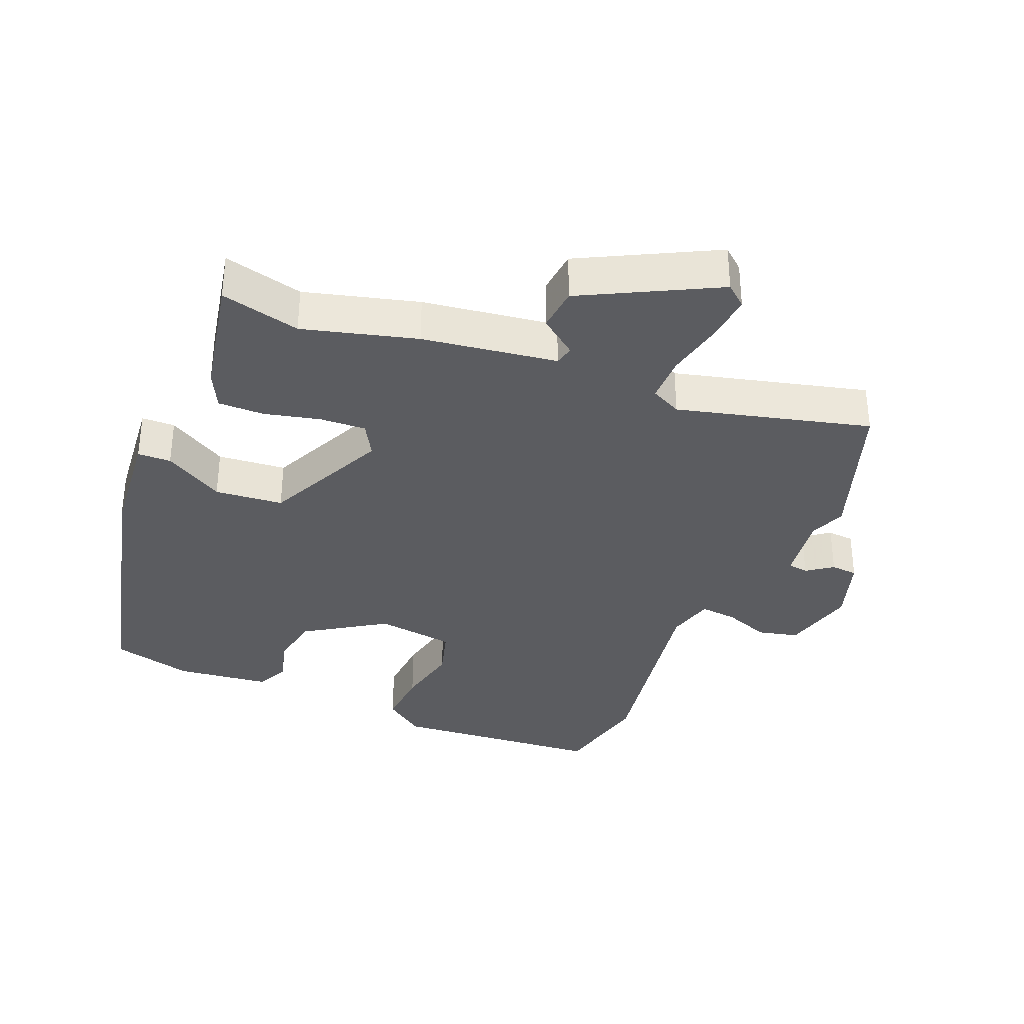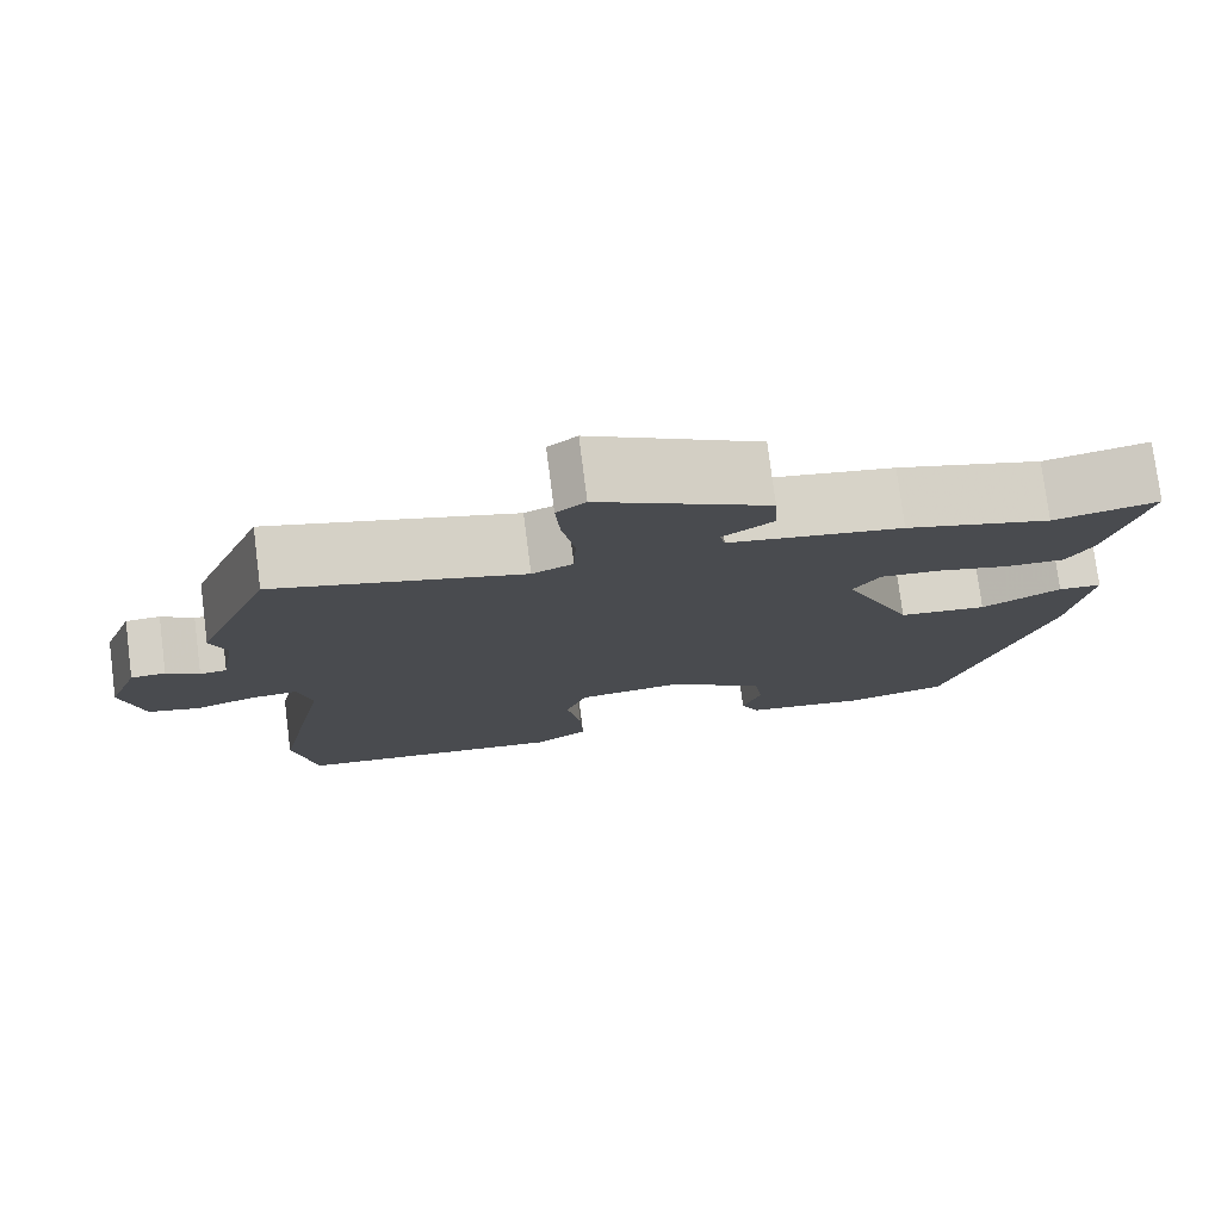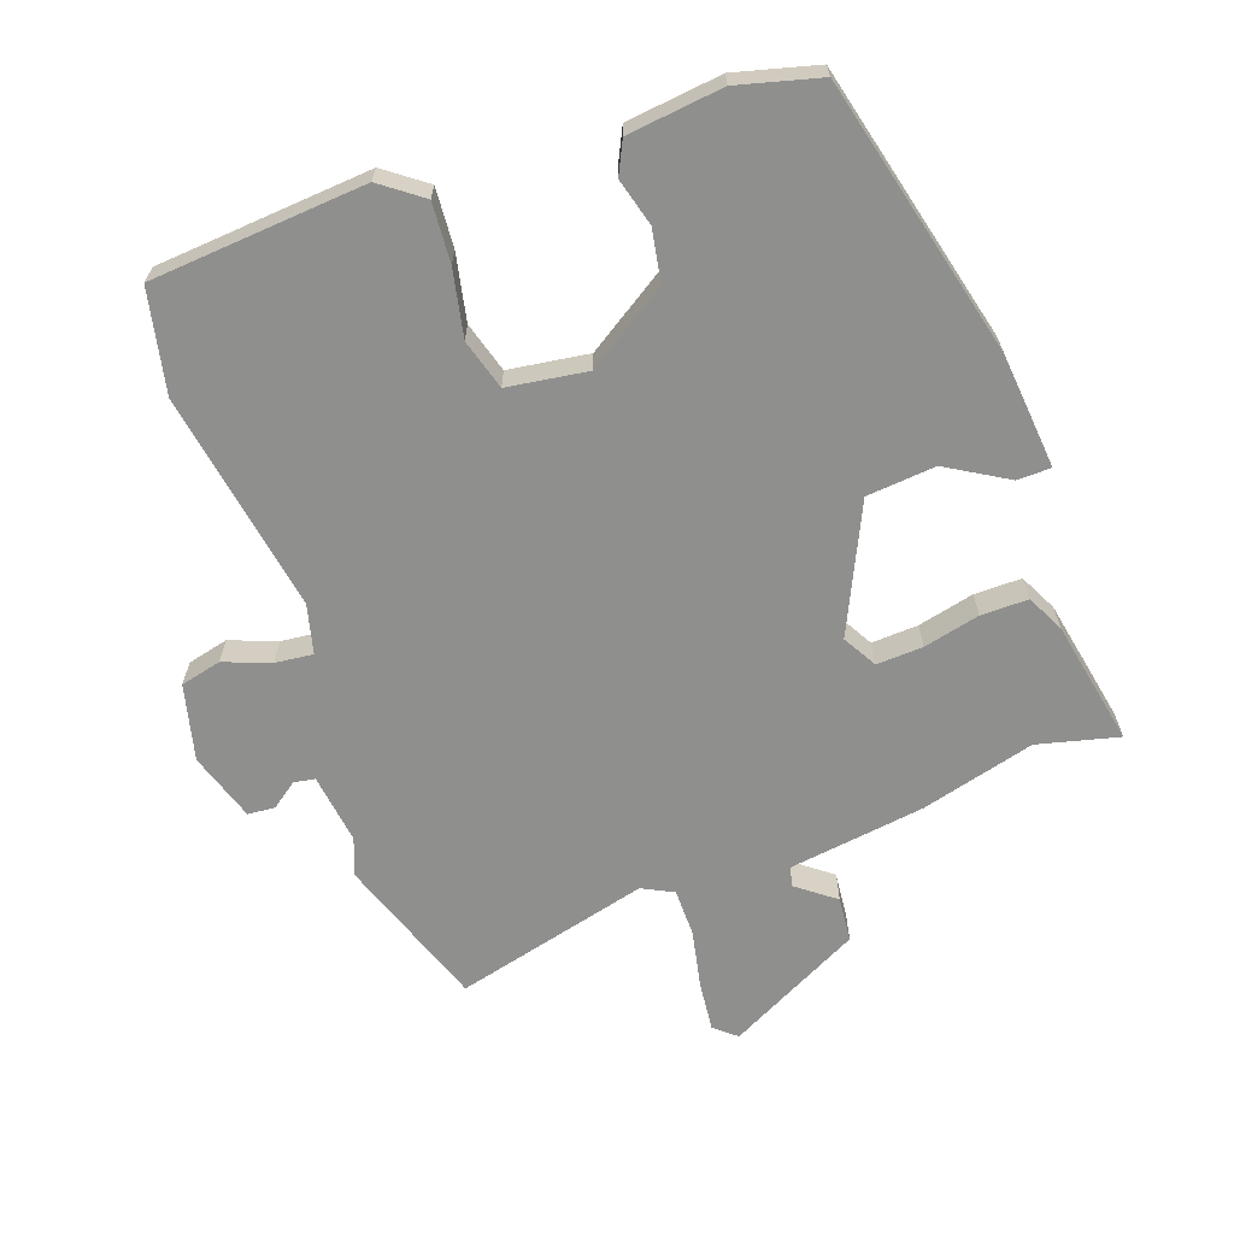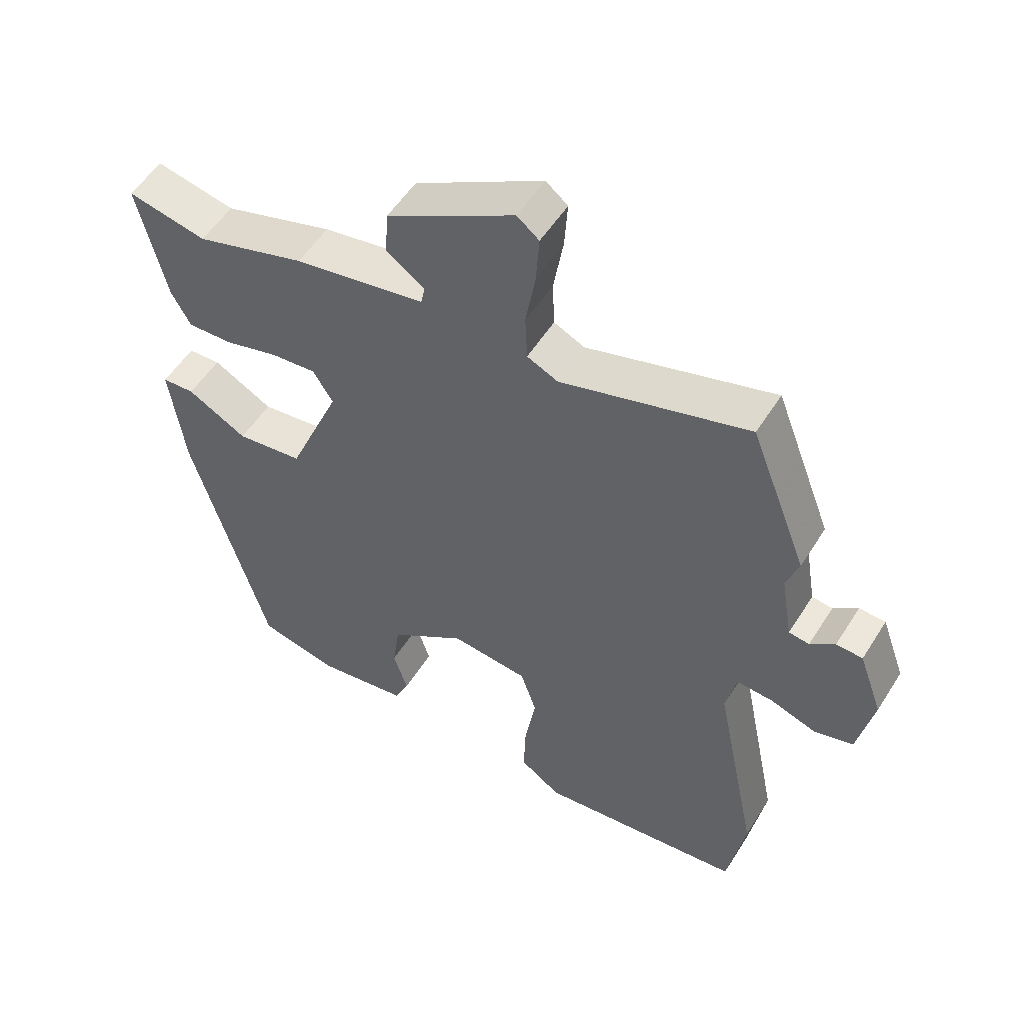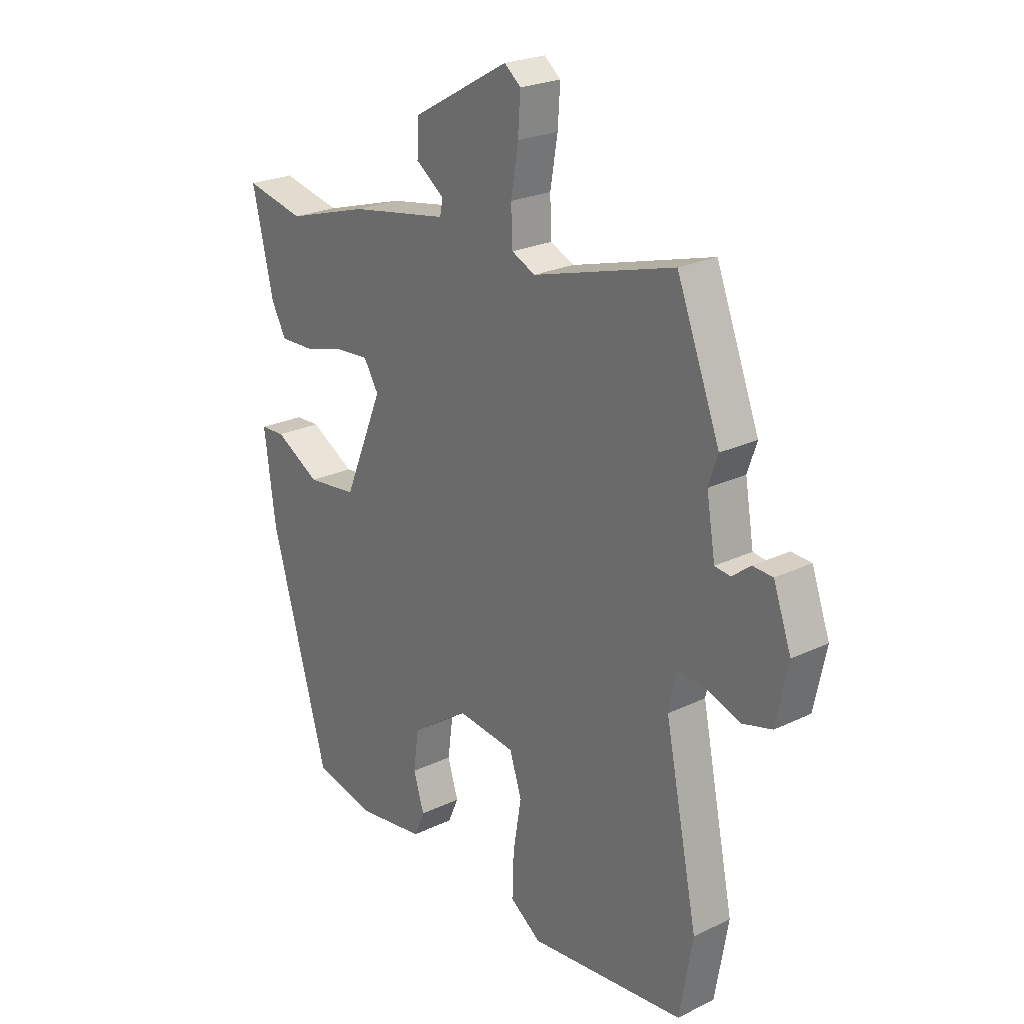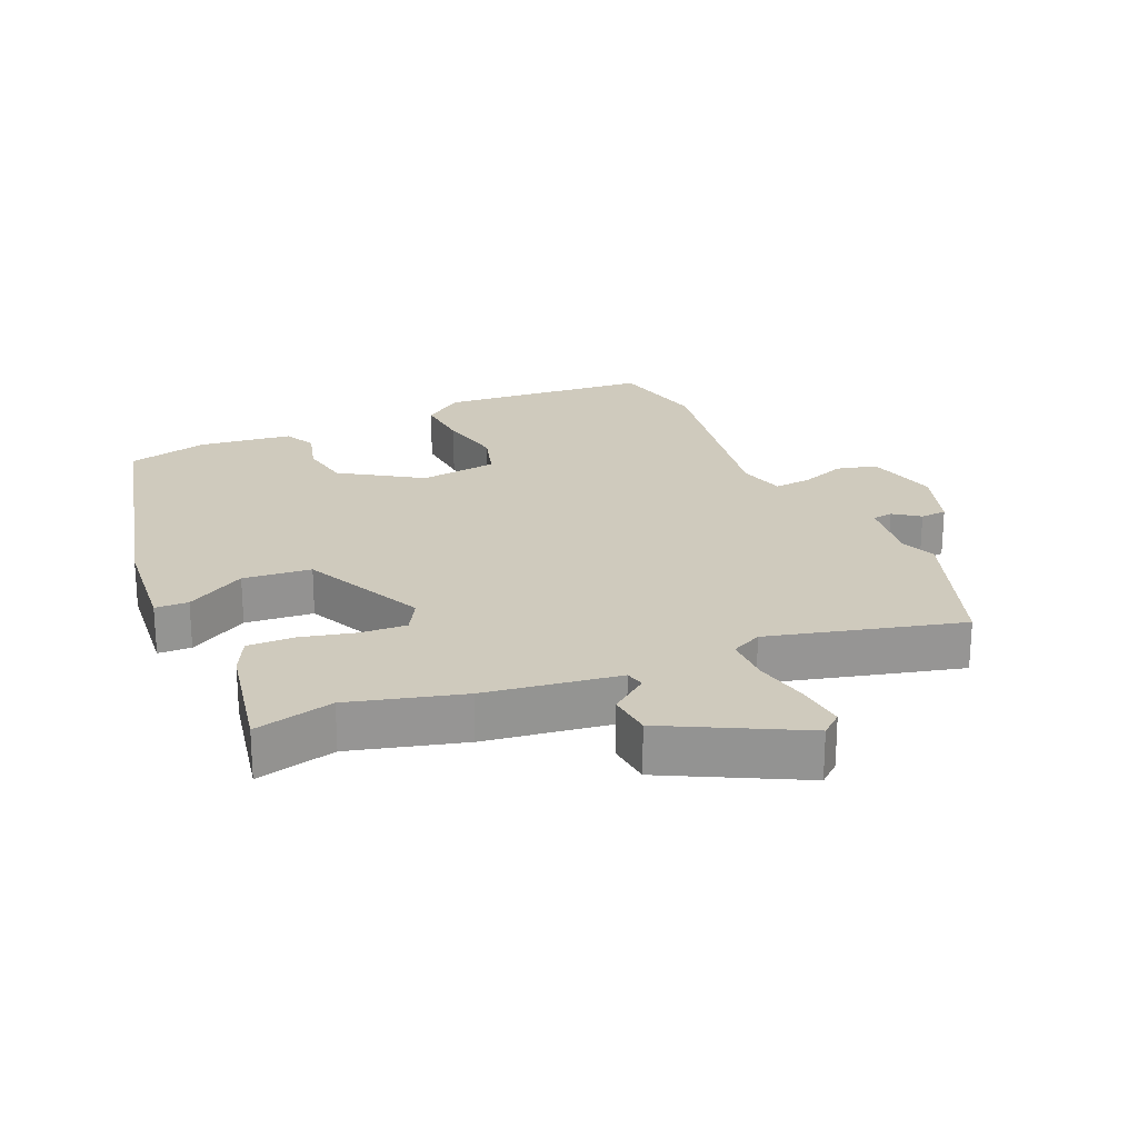
<metadata>
{"format":"obj","ext":"obj","renderer":"f3d","projection":"perspective","resolution":1024,"background":"white","views":[{"elev":-34.5,"azim":-24.4,"up":"+Y"},{"elev":77.6,"azim":172.7,"up":"+Z"},{"elev":-65.3,"azim":-162.5,"up":"+Y"},{"elev":53.7,"azim":31.6,"up":"+Z"},{"elev":23.9,"azim":51.4,"up":"+Z"},{"elev":22.8,"azim":-25.6,"up":"+Y"}]}
</metadata>
<code>
v -0.553 0.07 0.511
v -0.43 0.07 0.485
v -0.259 0.07 0.537
v -0.055 0.07 0.573
v -0.049 0.07 0.603
v -0.108 0.07 0.645
v -0.104 0.07 0.713
v 0.095 0.07 0.825
v 0.129 0.07 0.798
v 0.124 0.07 0.724
v 0.109 0.07 0.635
v 0.112 0.07 0.563
v 0.16 0.07 0.541
v 0.451 0.07 0.626
v 0.54 0.07 0.398
v 0.521 0.07 0.342
v 0.539 0.07 0.236
v 0.571 0.07 0.232
v 0.609 0.07 0.262
v 0.65 0.07 0.26
v 0.687 0.07 0.158
v 0.663 0.07 0.043
v 0.602 0.07 0.026
v 0.531 0.07 0.05
v 0.474 0.07 0.054
v 0.458 0.07 -0.02
v 0.526 0.07 -0.352
v 0.499 0.07 -0.507
v 0.176 0.07 -0.544
v 0.112 0.07 -0.5
v 0.115 0.07 -0.41
v 0.132 0.07 -0.309
v 0.107 0.07 -0.234
v -0.014 0.07 -0.221
v -0.133 0.07 -0.304
v -0.144 0.07 -0.384
v -0.122 0.07 -0.454
v -0.144 0.07 -0.504
v -0.287 0.07 -0.526
v -0.412 0.07 -0.498
v -0.53 0.07 -0.083
v -0.553 0.07 0.091
v -0.502 0.07 0.094
v -0.409 0.07 0.043
v -0.305 0.07 0.056
v -0.223 0.07 0.25
v -0.254 0.07 0.3
v -0.324 0.07 0.294
v -0.408 0.07 0.271
v -0.479 0.07 0.268
v -0.509 0.07 0.323
v -0.553 0 0.511
v -0.43 0 0.485
v -0.259 0 0.537
v -0.055 0 0.573
v -0.049 0 0.603
v -0.108 0 0.645
v -0.104 0 0.713
v 0.095 0 0.825
v 0.129 0 0.798
v 0.124 0 0.724
v 0.109 0 0.635
v 0.112 0 0.563
v 0.16 0 0.541
v 0.451 0 0.626
v 0.54 0 0.398
v 0.521 0 0.342
v 0.539 0 0.236
v 0.571 0 0.232
v 0.609 0 0.262
v 0.65 0 0.26
v 0.687 0 0.158
v 0.663 0 0.043
v 0.602 0 0.026
v 0.531 0 0.05
v 0.474 0 0.054
v 0.458 0 -0.02
v 0.526 0 -0.352
v 0.499 0 -0.507
v 0.176 0 -0.544
v 0.112 0 -0.5
v 0.115 0 -0.41
v 0.132 0 -0.309
v 0.107 0 -0.234
v -0.014 0 -0.221
v -0.133 0 -0.304
v -0.144 0 -0.384
v -0.122 0 -0.454
v -0.144 0 -0.504
v -0.287 0 -0.526
v -0.412 0 -0.498
v -0.53 0 -0.083
v -0.553 0 0.091
v -0.502 0 0.094
v -0.409 0 0.043
v -0.305 0 0.056
v -0.223 0 0.25
v -0.254 0 0.3
v -0.324 0 0.294
v -0.408 0 0.271
v -0.479 0 0.268
v -0.509 0 0.323
f 51 1 2
f 50 51 2
f 49 50 2
f 48 49 2
f 2 3 4
f 48 2 4
f 47 48 4
f 46 47 4
f 45 46 4
f 42 43 44
f 41 42 44
f 40 41 44
f 39 40 44
f 38 39 44
f 37 38 44
f 36 37 44
f 35 36 44 45
f 34 35 45 4
f 30 31 32
f 29 30 32
f 28 29 32
f 27 28 32
f 26 27 32
f 25 26 32 33
f 22 23 24
f 21 22 24
f 20 21 24
f 19 20 24
f 18 19 24
f 17 18 24 25
f 34 4 5
f 33 34 5
f 25 33 5
f 17 25 5
f 16 17 5
f 9 10 11
f 8 9 11
f 7 8 11
f 6 7 11
f 5 6 11
f 5 11 12
f 16 5 12 13
f 13 14 15 16
f 53 52 102
f 53 102 101
f 53 101 100
f 53 100 99
f 55 54 53
f 55 53 99
f 55 99 98
f 55 98 97
f 55 97 96
f 95 94 93
f 95 93 92
f 95 92 91
f 95 91 90
f 95 90 89
f 95 89 88
f 95 88 87
f 96 95 87 86
f 55 96 86 85
f 83 82 81
f 83 81 80
f 83 80 79
f 83 79 78
f 83 78 77
f 84 83 77 76
f 75 74 73
f 75 73 72
f 75 72 71
f 75 71 70
f 75 70 69
f 76 75 69 68
f 56 55 85
f 56 85 84
f 56 84 76
f 56 76 68
f 56 68 67
f 62 61 60
f 62 60 59
f 62 59 58
f 62 58 57
f 62 57 56
f 63 62 56
f 64 63 56 67
f 67 66 65 64
f 1 52 53 2
f 2 53 54 3
f 3 54 55 4
f 4 55 56 5
f 5 56 57 6
f 6 57 58 7
f 7 58 59 8
f 8 59 60 9
f 9 60 61 10
f 10 61 62 11
f 11 62 63 12
f 12 63 64 13
f 13 64 65 14
f 14 65 66 15
f 15 66 67 16
f 16 67 68 17
f 17 68 69 18
f 18 69 70 19
f 19 70 71 20
f 20 71 72 21
f 21 72 73 22
f 22 73 74 23
f 23 74 75 24
f 24 75 76 25
f 25 76 77 26
f 26 77 78 27
f 27 78 79 28
f 28 79 80 29
f 29 80 81 30
f 30 81 82 31
f 31 82 83 32
f 32 83 84 33
f 33 84 85 34
f 34 85 86 35
f 35 86 87 36
f 36 87 88 37
f 37 88 89 38
f 38 89 90 39
f 39 90 91 40
f 40 91 92 41
f 41 92 93 42
f 42 93 94 43
f 43 94 95 44
f 44 95 96 45
f 45 96 97 46
f 46 97 98 47
f 47 98 99 48
f 48 99 100 49
f 49 100 101 50
f 50 101 102 51
f 51 102 52 1

</code>
